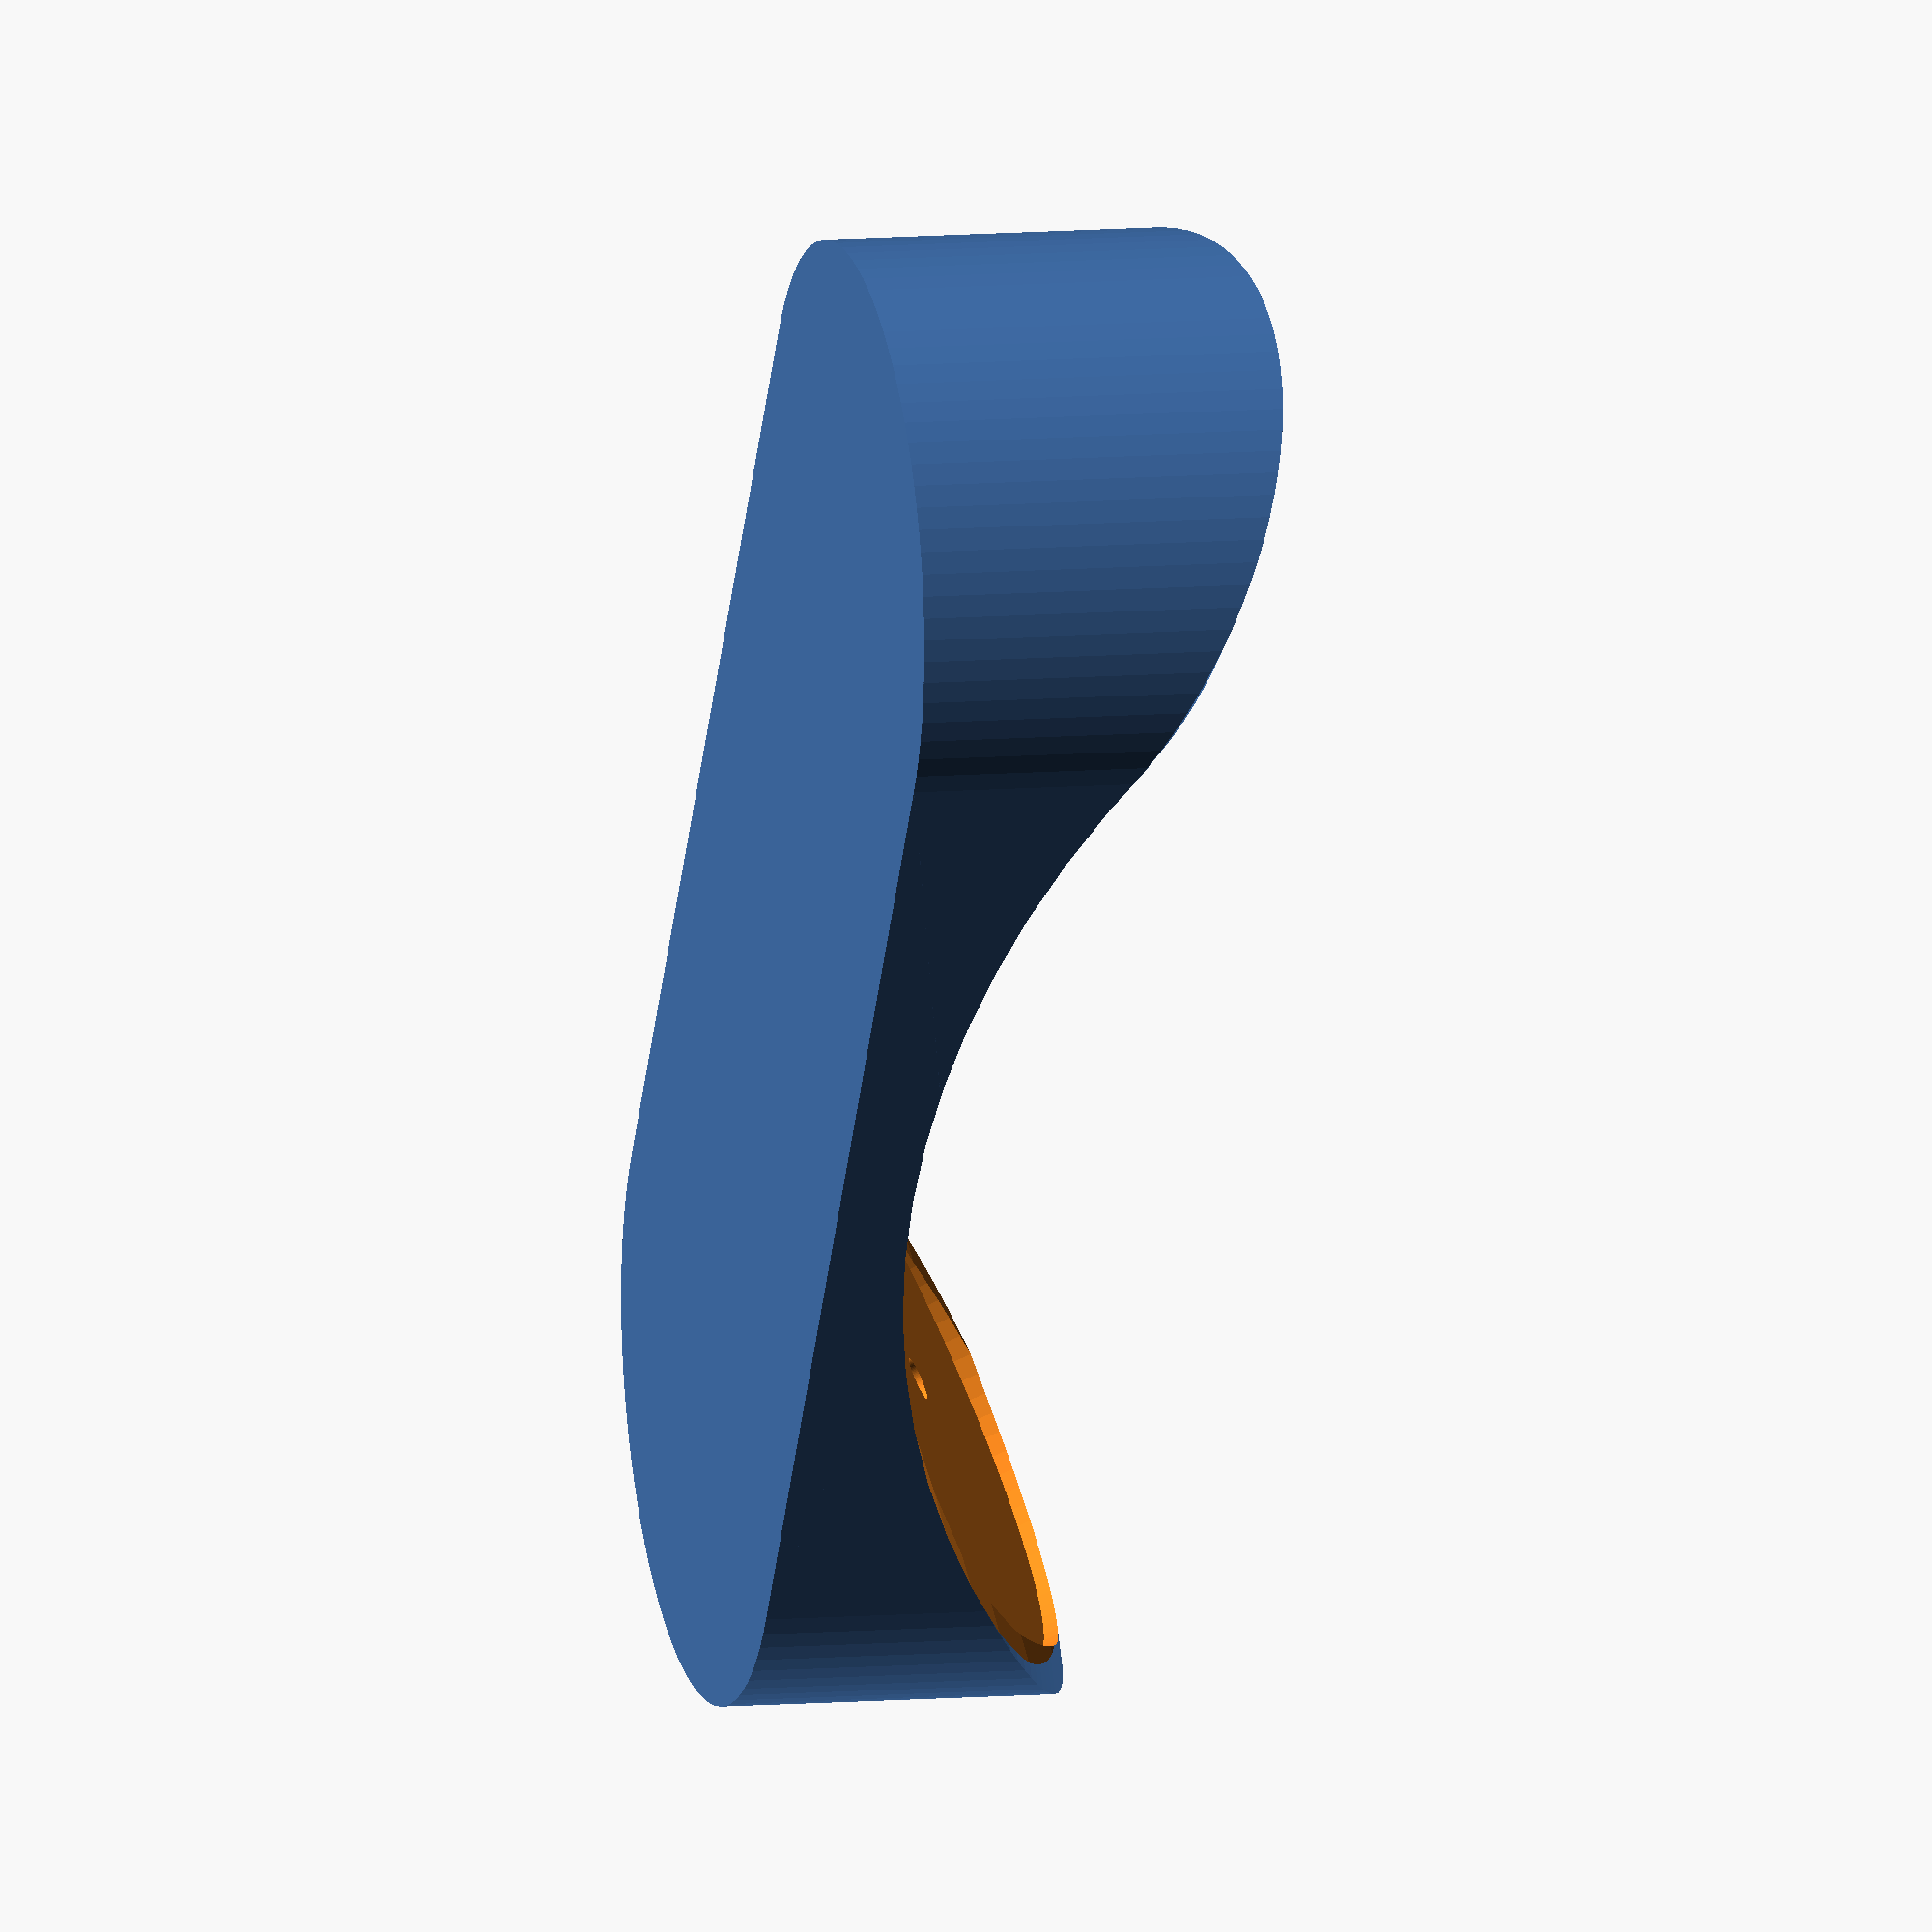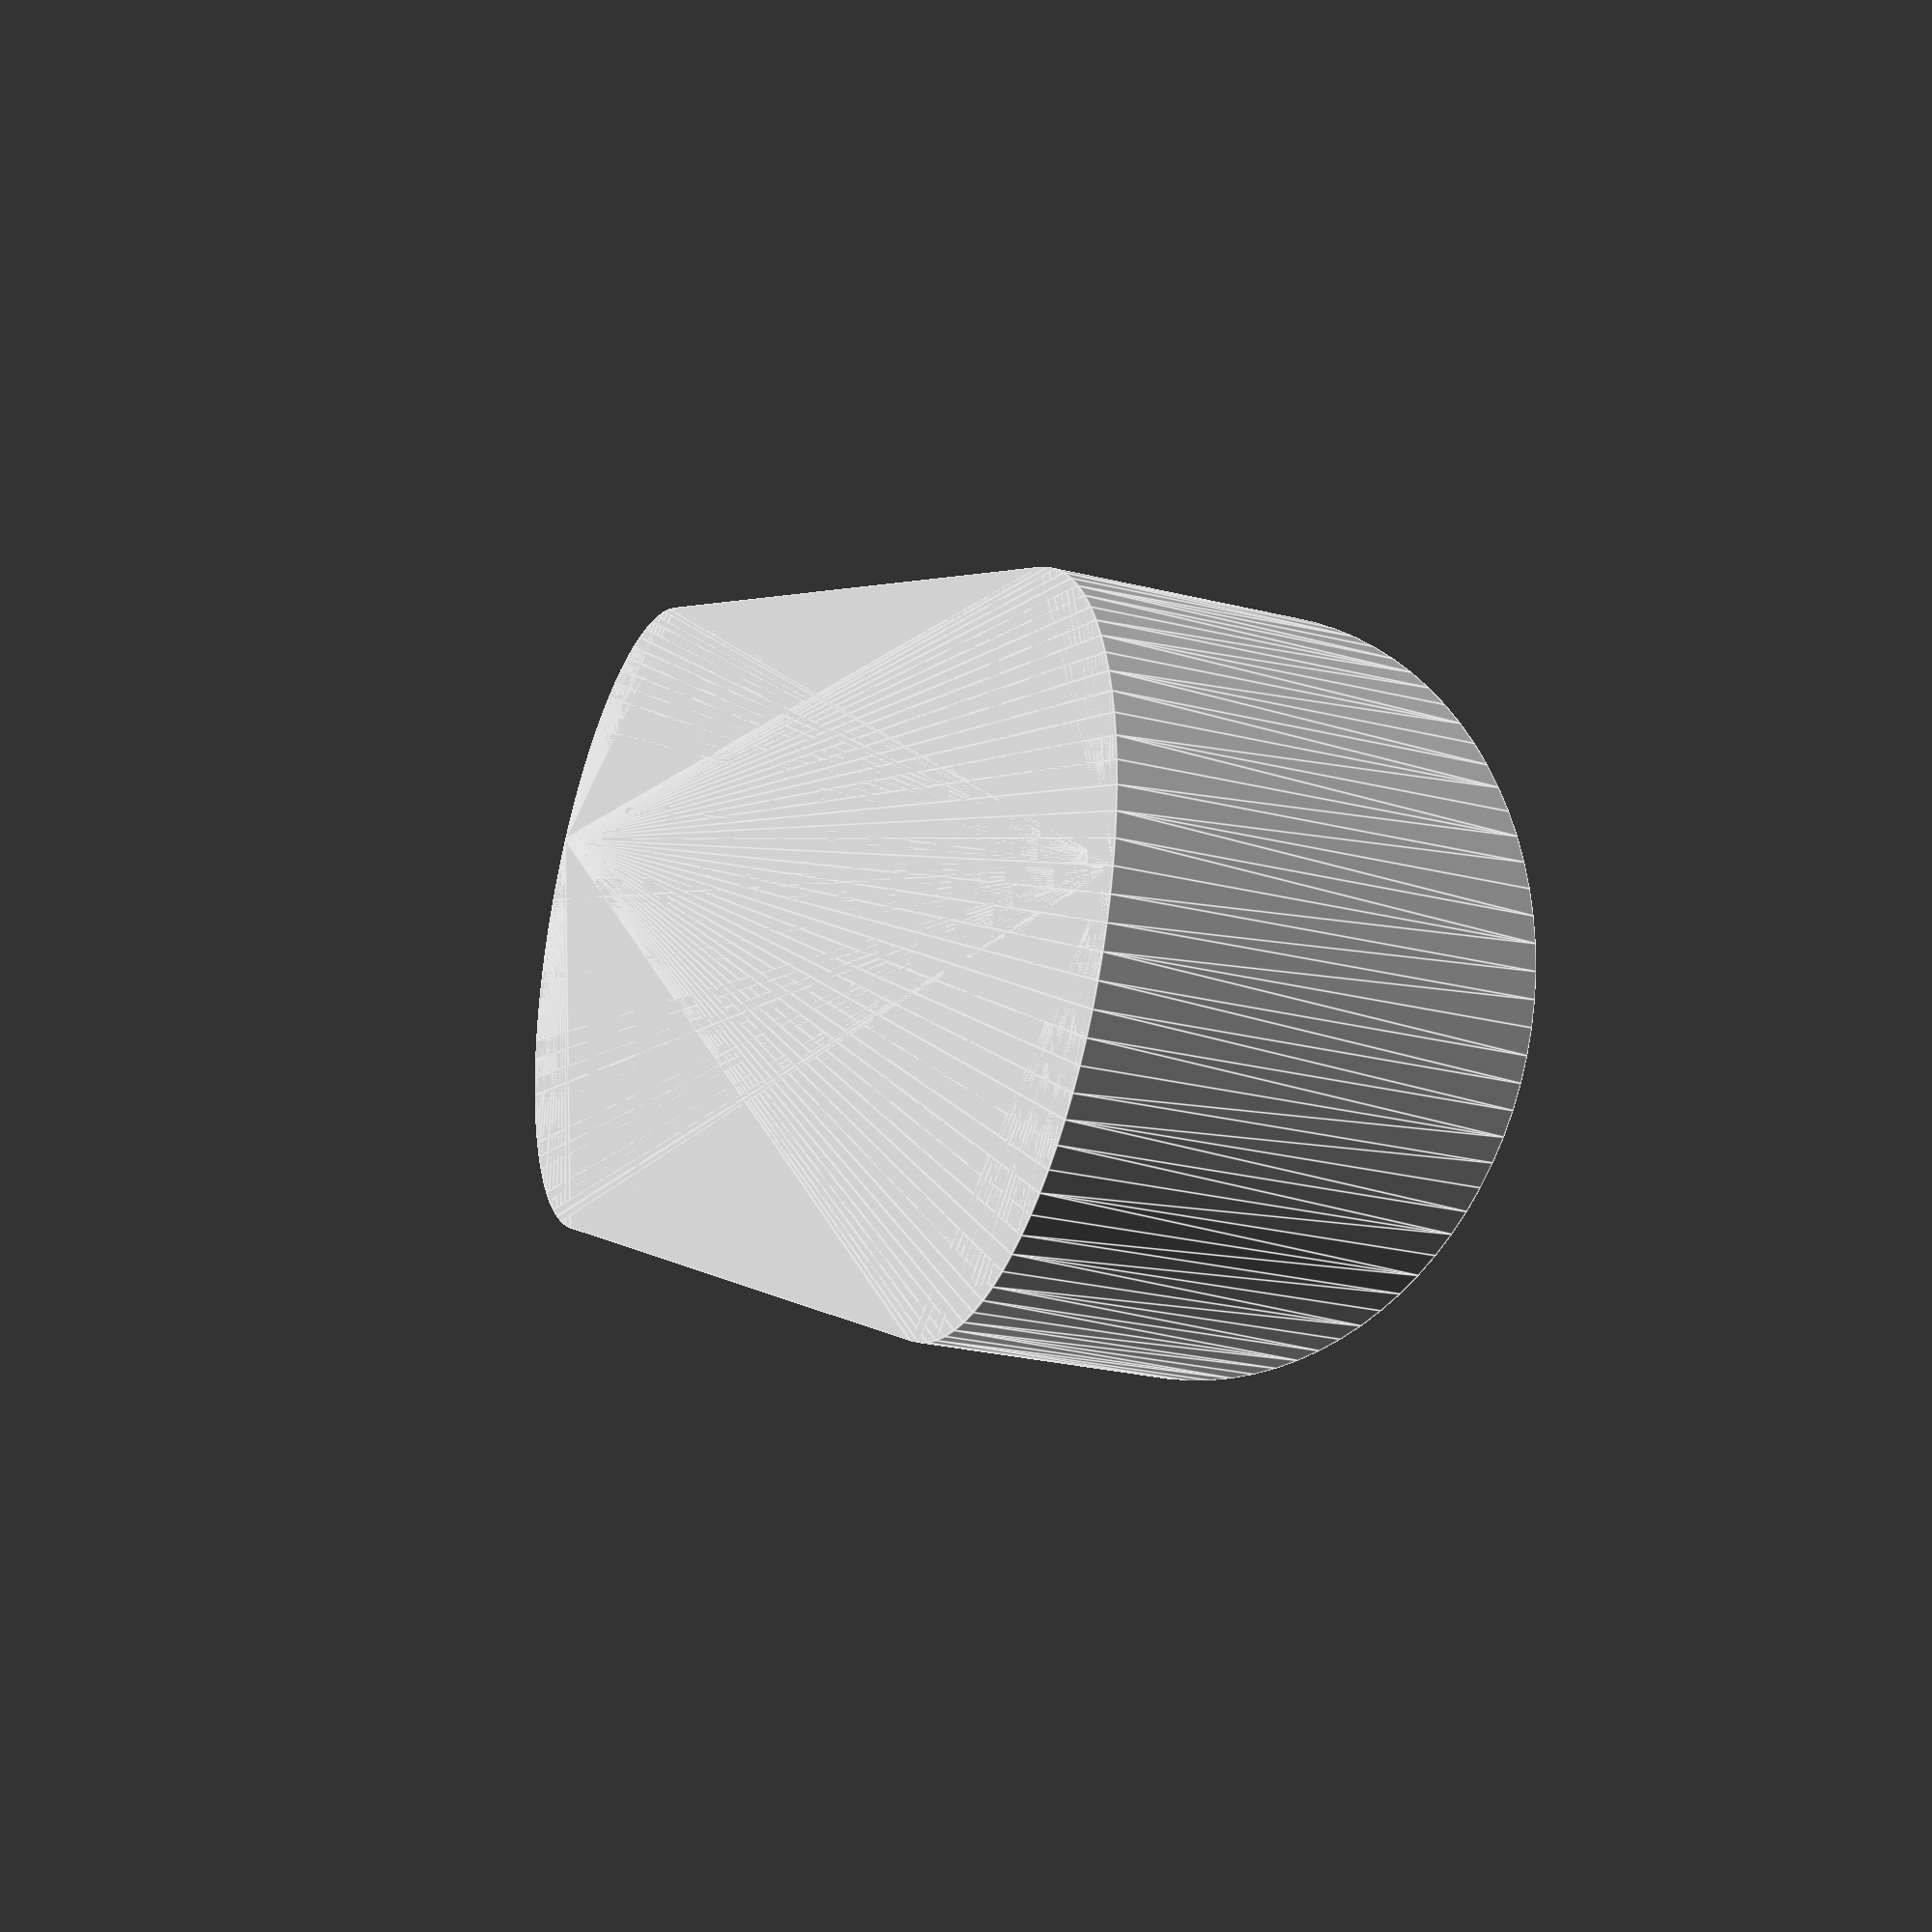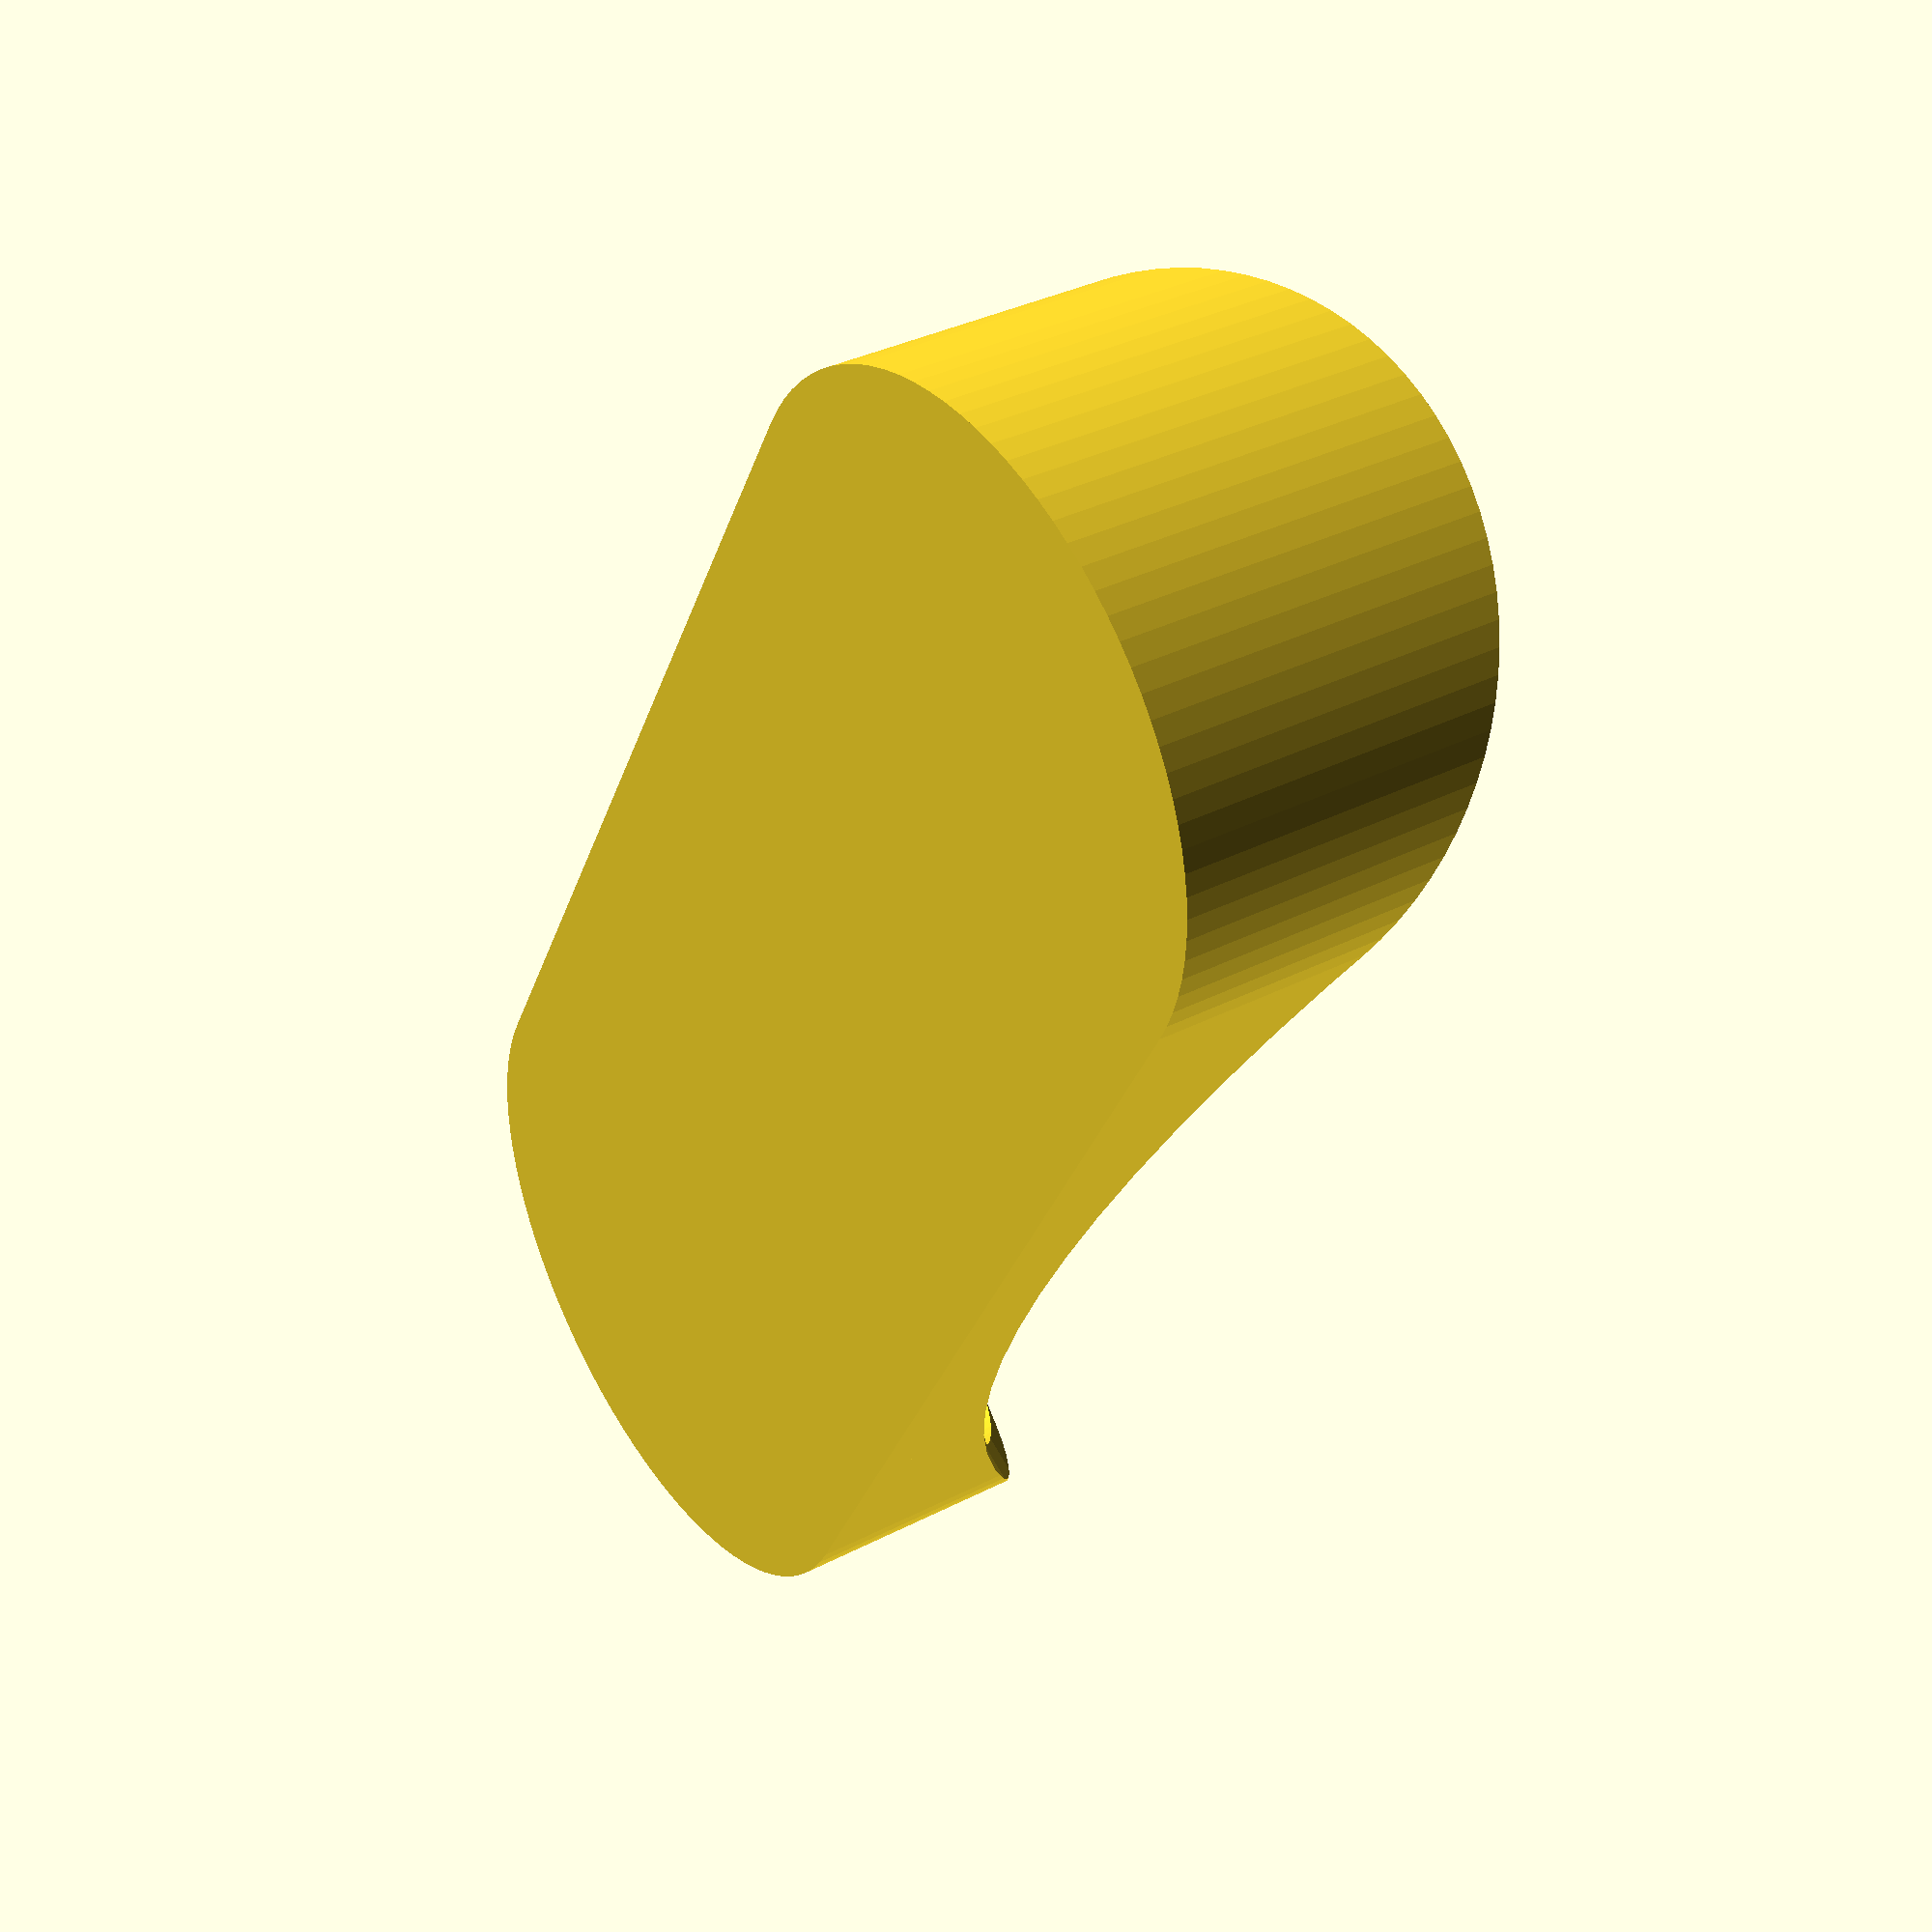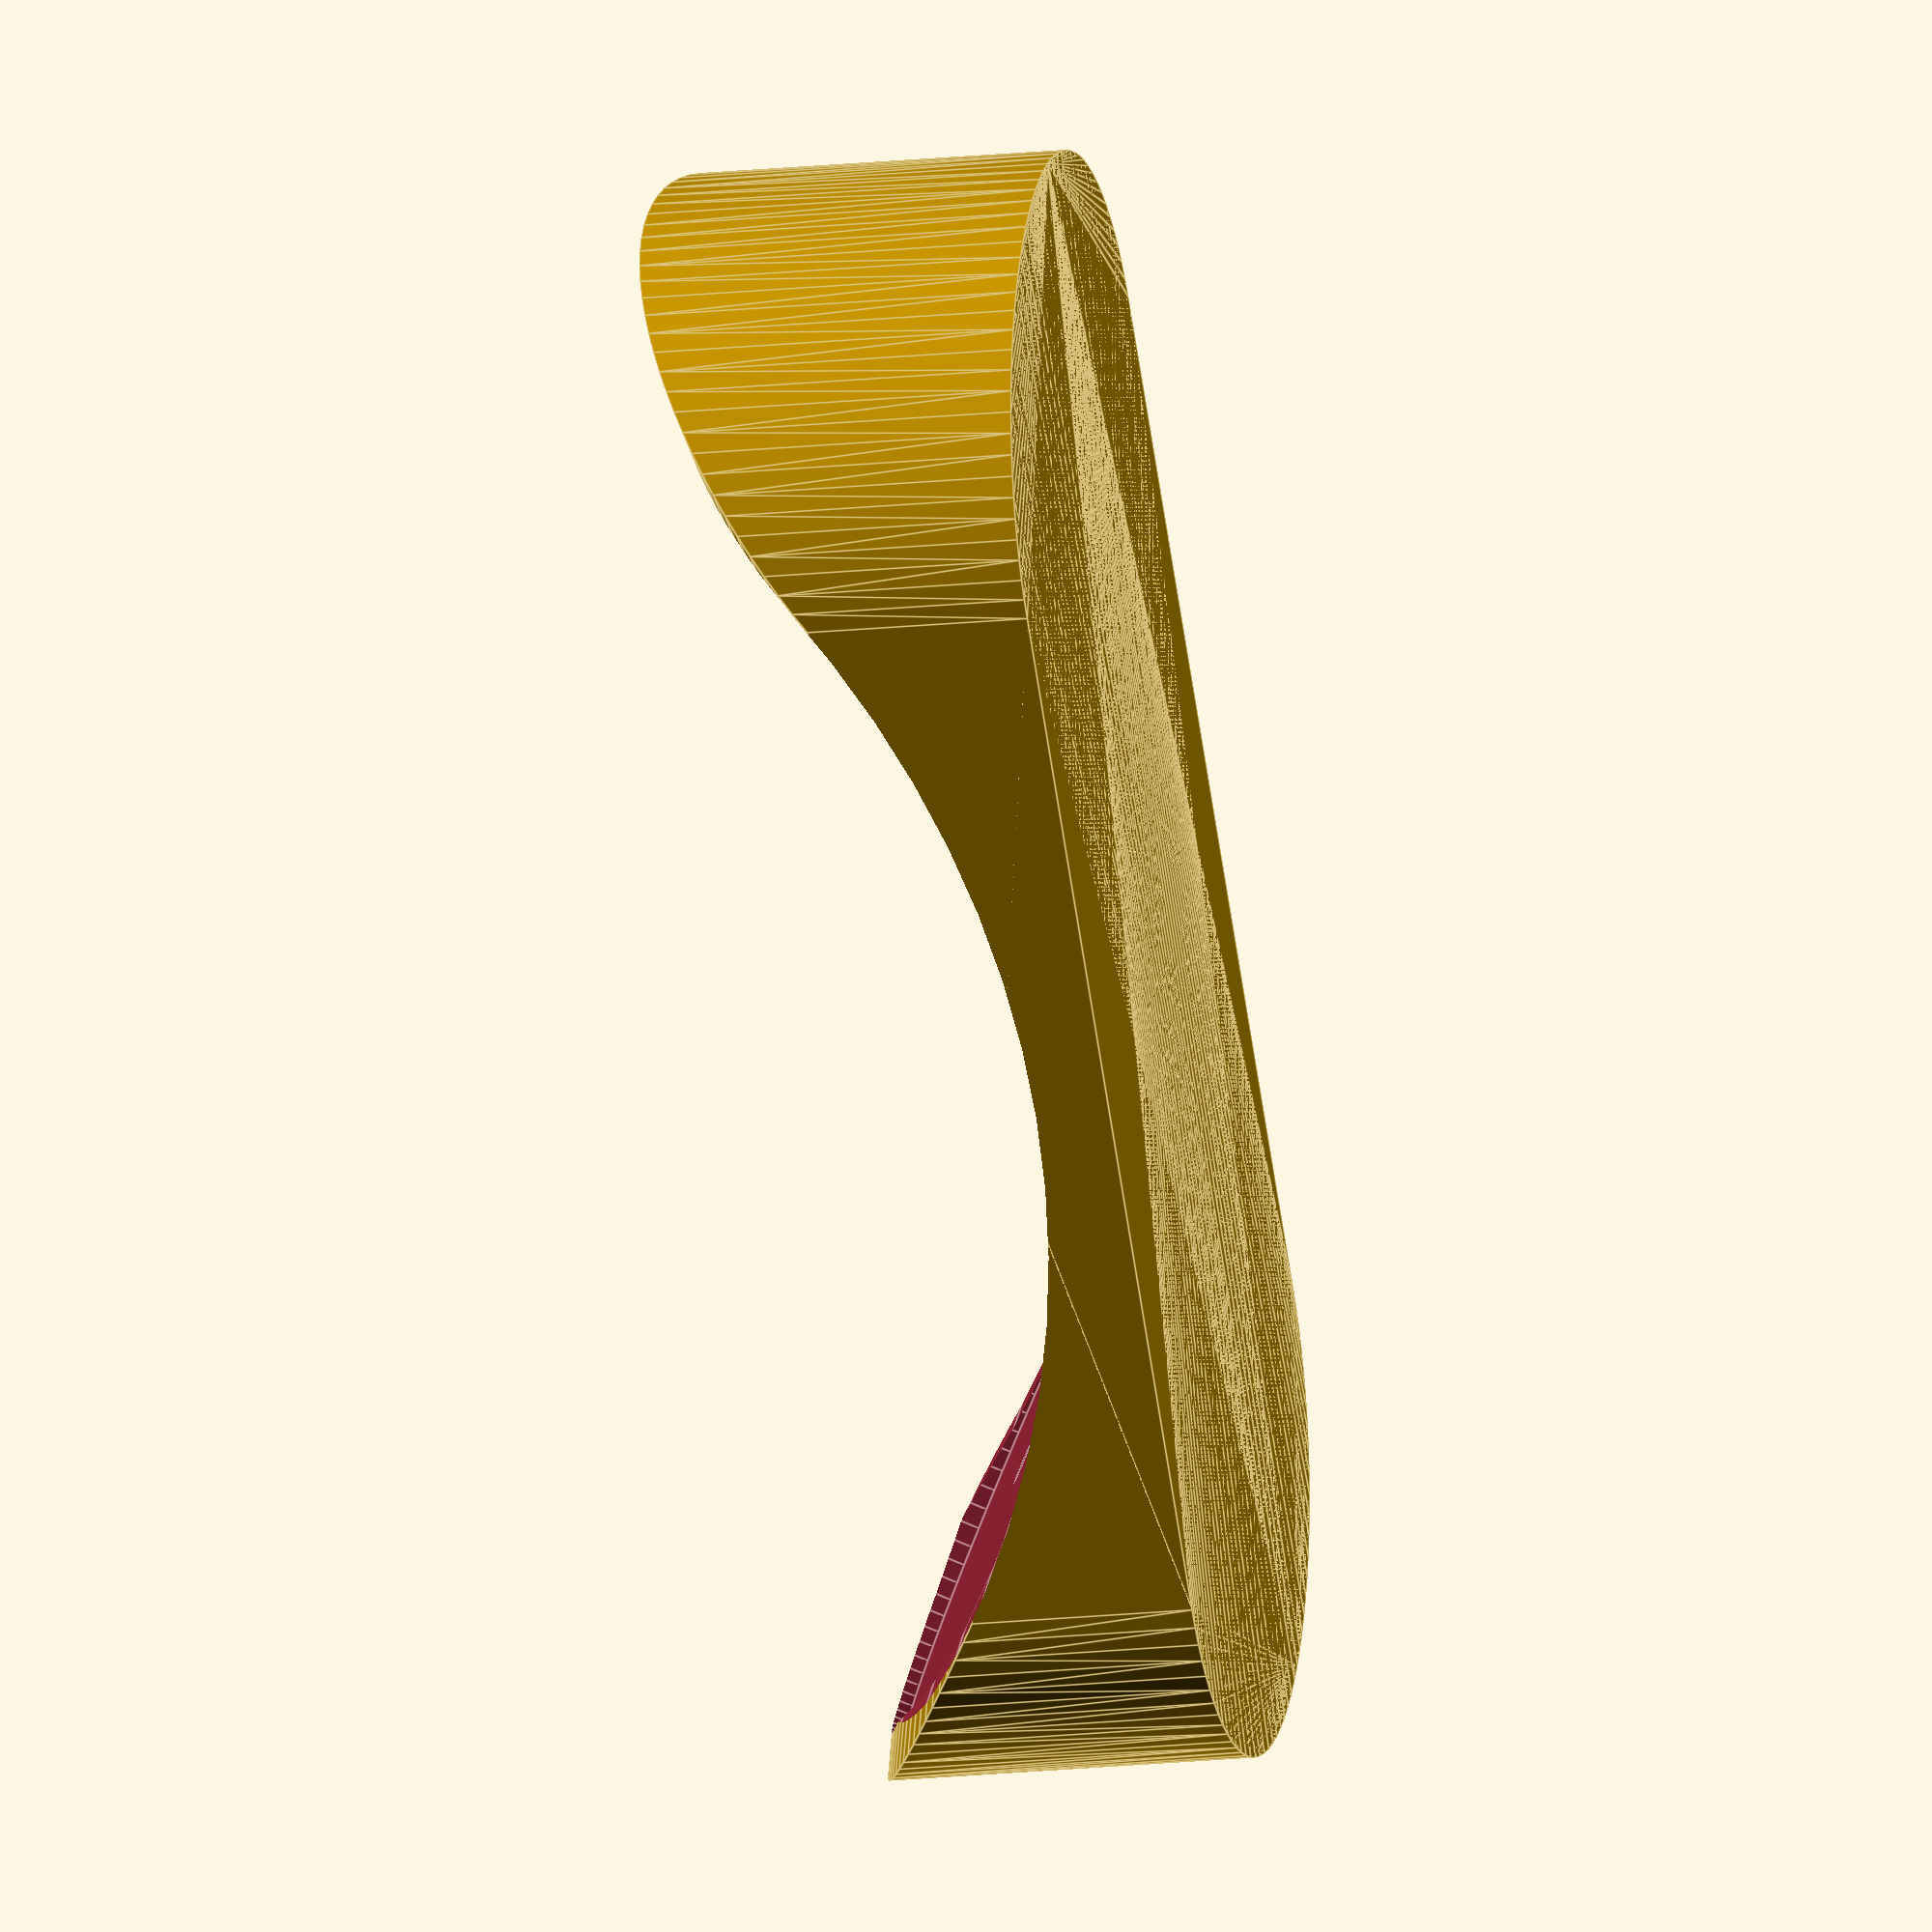
<openscad>
shelf_x=300;

shelf_y=800;
pad=40;
pad_h=5;

tub=700;

edge_r=70;

pad_angle=60;
tub_display=shelf_x*2;
pad_wall=3;
$fn=90;

shelf_z=edge_r+pad_h*2;

pad_screw=3;
pad_screw_h=15;

module dirror_y(y=0) {
	children();
	translate([0,y])
	mirror([0,1])
	children();
}

module tub(extra=0) {
	//color("white")
	dirror_y(tub)
	rotate([0,90,0])
	cylinder(r=edge_r+extra,h=tub_display,center=true);
}

//tub();

module place_pad() {
	rotate([pad_angle/2,0])
	translate([0,0,edge_r])
	children();
}

module pad() {
	cylinder(d=pad_screw,h=pad_h+pad_screw_h);
	cylinder(d=pad,h=pad_h);
}

module pads() {
	dirror_y()
	place_pad()
	pad();
}

zero=0.001;

module pad_base() {
	place_pad()
	translate([0,0,pad_h])
	cylinder(d=pad+pad_wall*2,h=zero);
}

module base() {
	translate([0,0,shelf_z-zero])
	linear_extrude(height=zero)
	hull()
	projection()
	dirror_y()
	pad_base();
}

module slide() {
	difference() { 
		dirror_y()
		hull() {
			base();
			pad_base();
		}
		tub(pad_h);
		pads();
	}
}

//pads();
slide();

</openscad>
<views>
elev=351.2 azim=214.0 roll=76.4 proj=o view=wireframe
elev=25.2 azim=295.7 roll=67.7 proj=p view=edges
elev=325.8 azim=209.3 roll=55.0 proj=p view=solid
elev=17.4 azim=315.1 roll=282.0 proj=o view=edges
</views>
